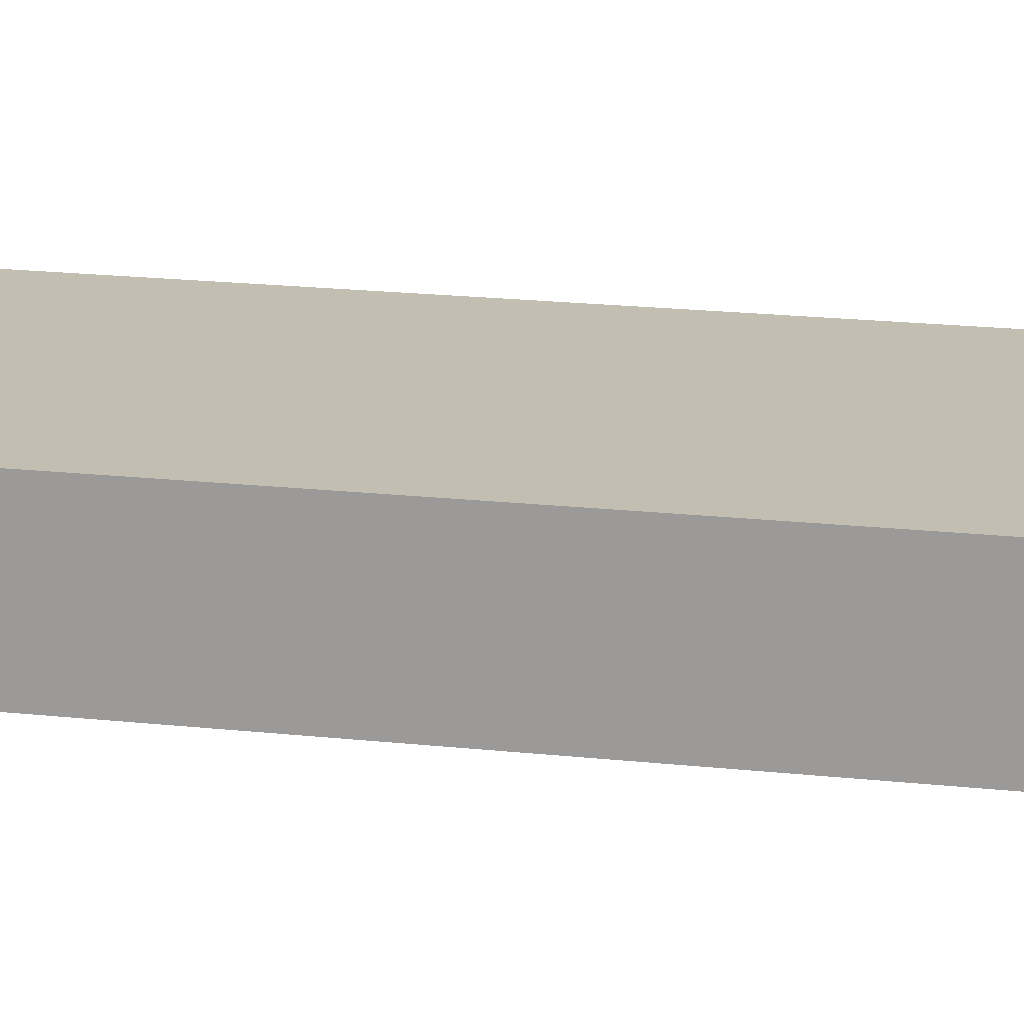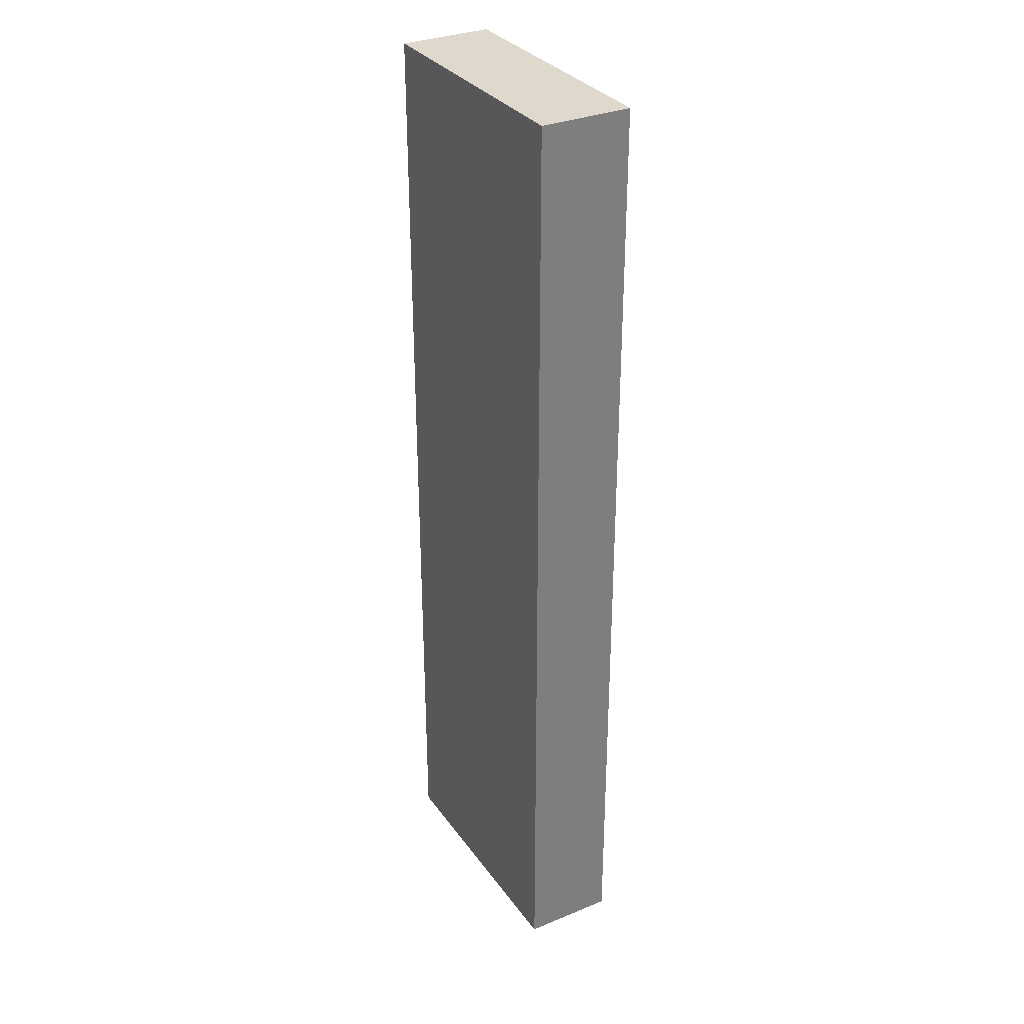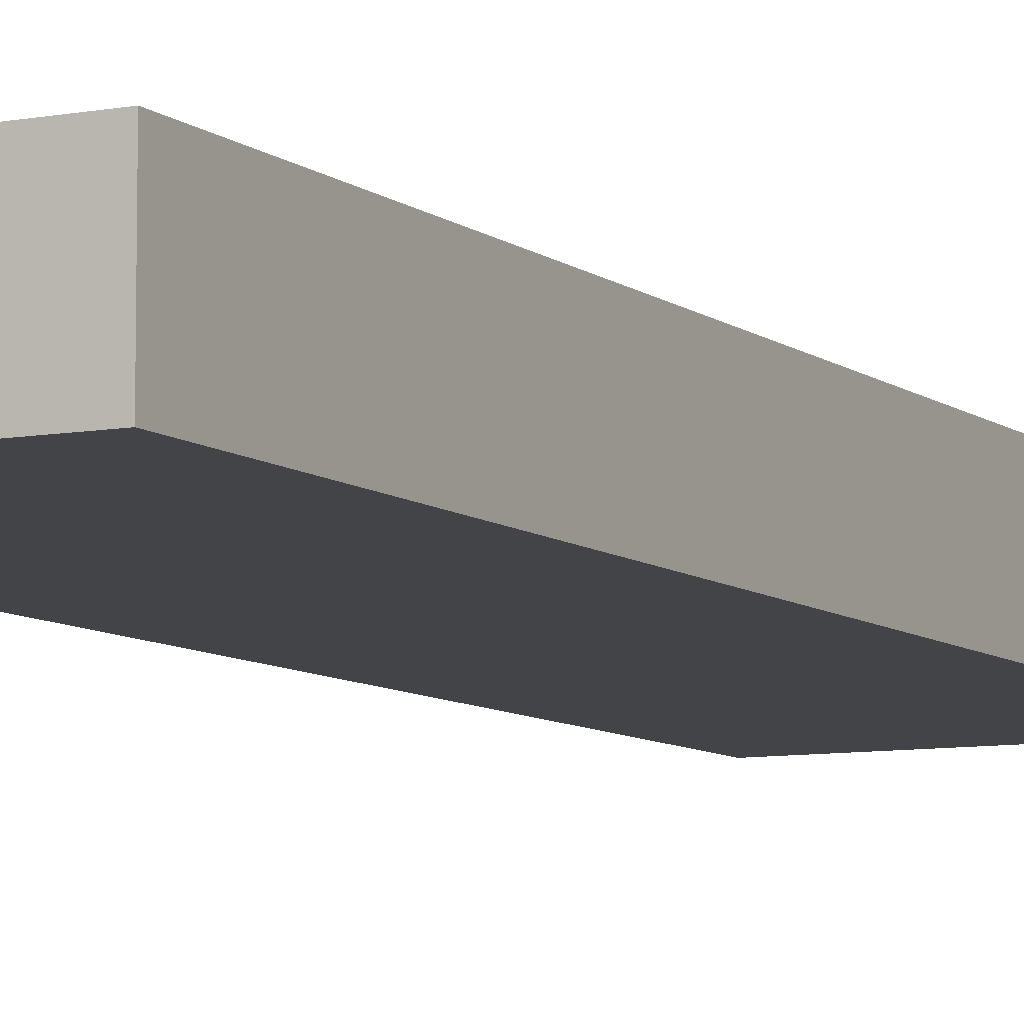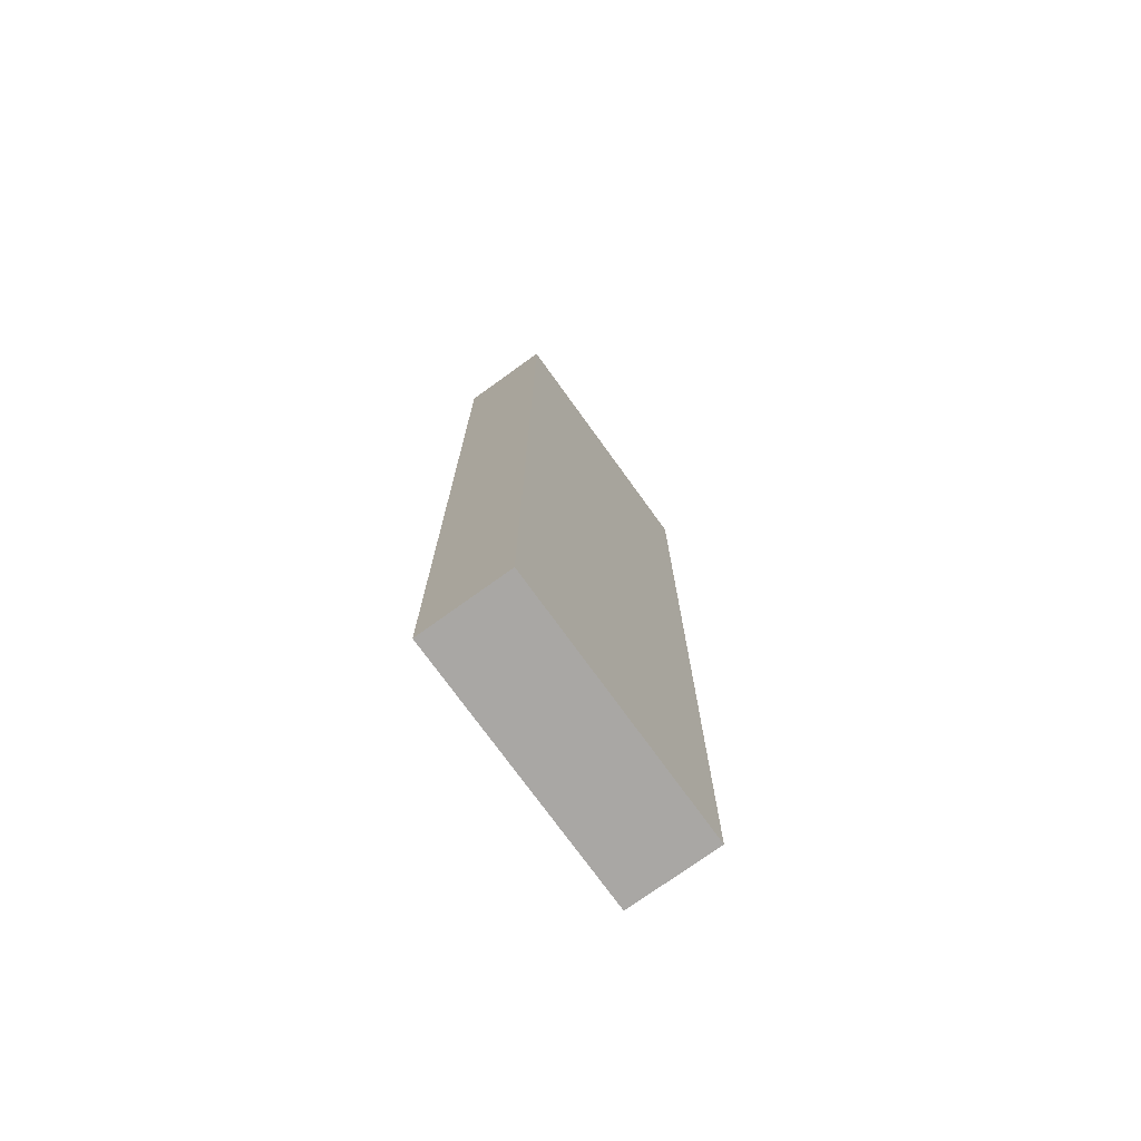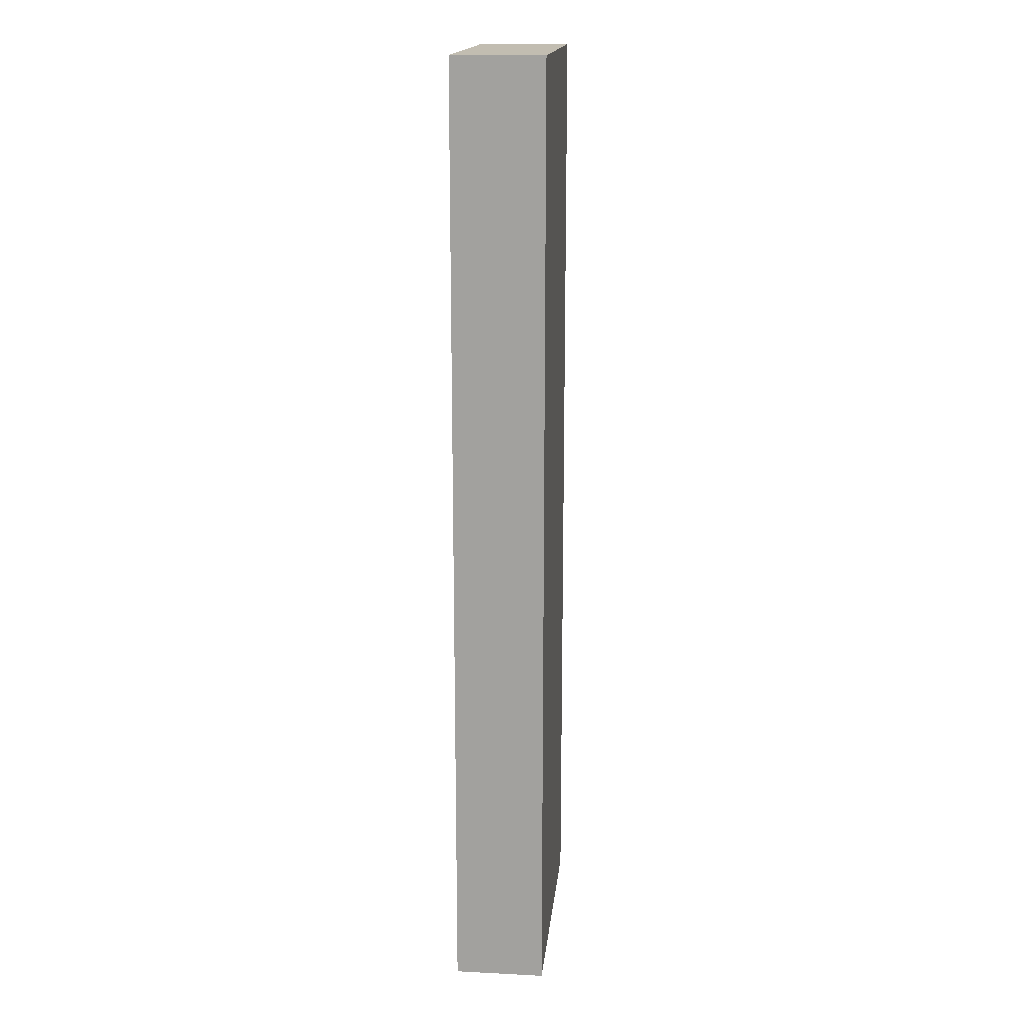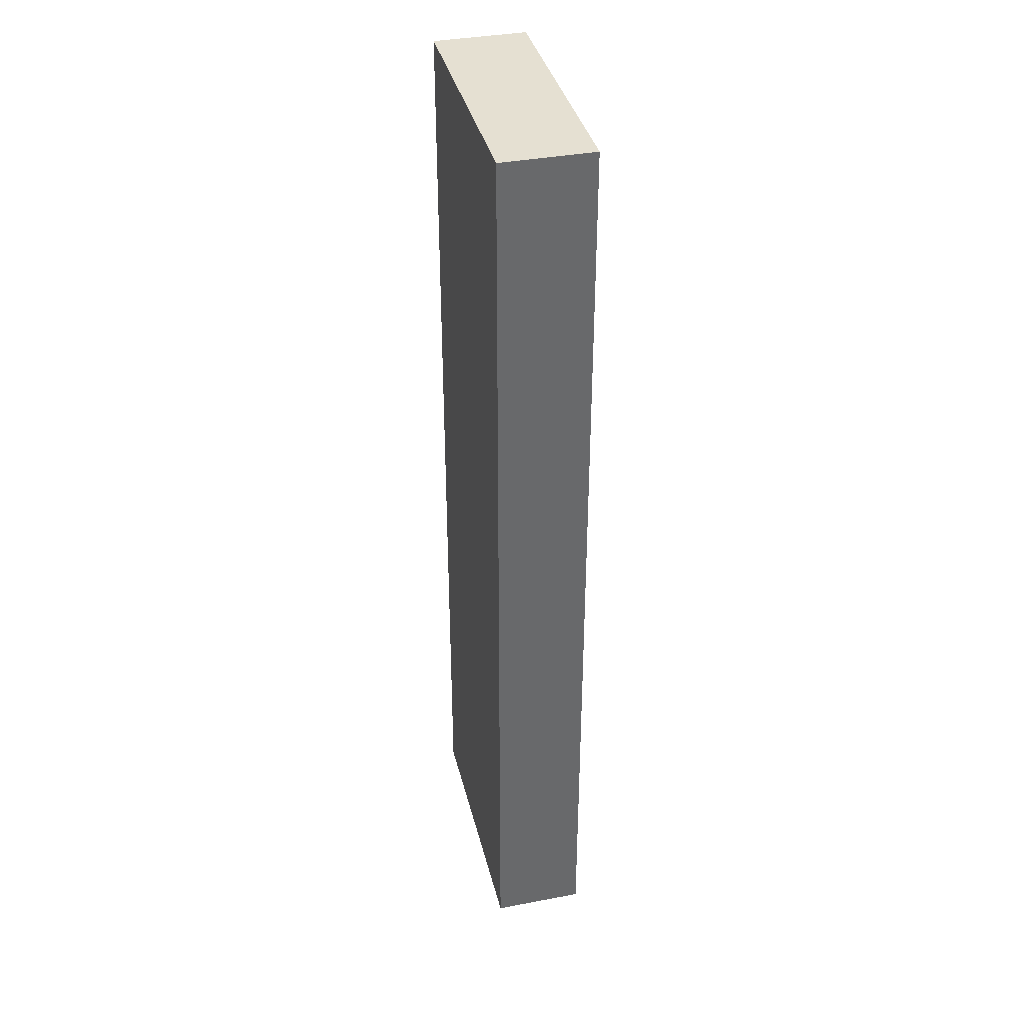
<metadata>
{"format":"obj","ext":"obj","renderer":"f3d","projection":"perspective","resolution":1024,"background":"white","views":[{"elev":17.4,"azim":-77.2,"up":"+Y"},{"elev":32.2,"azim":-119.8,"up":"+Z"},{"elev":-8.1,"azim":-152.6,"up":"+Y"},{"elev":-74.8,"azim":125.8,"up":"+Z"},{"elev":16.8,"azim":-84.1,"up":"+Z"},{"elev":37.7,"azim":76.4,"up":"+Z"}]}
</metadata>
<code>
o Cube
v 2.694 -0.935 -9.863
v 2.694 -0.935 9.863
v -2.694 -0.935 9.863
v -2.694 -0.935 -9.863
v 2.694 0.935 -9.863
v 2.694 0.935 9.863
v -2.694 0.935 9.863
v -2.694 0.935 -9.863
f 1 2 3 4
f 5 8 7 6
f 1 5 6 2
f 2 6 7 3
f 3 7 8 4
f 5 1 4 8

</code>
